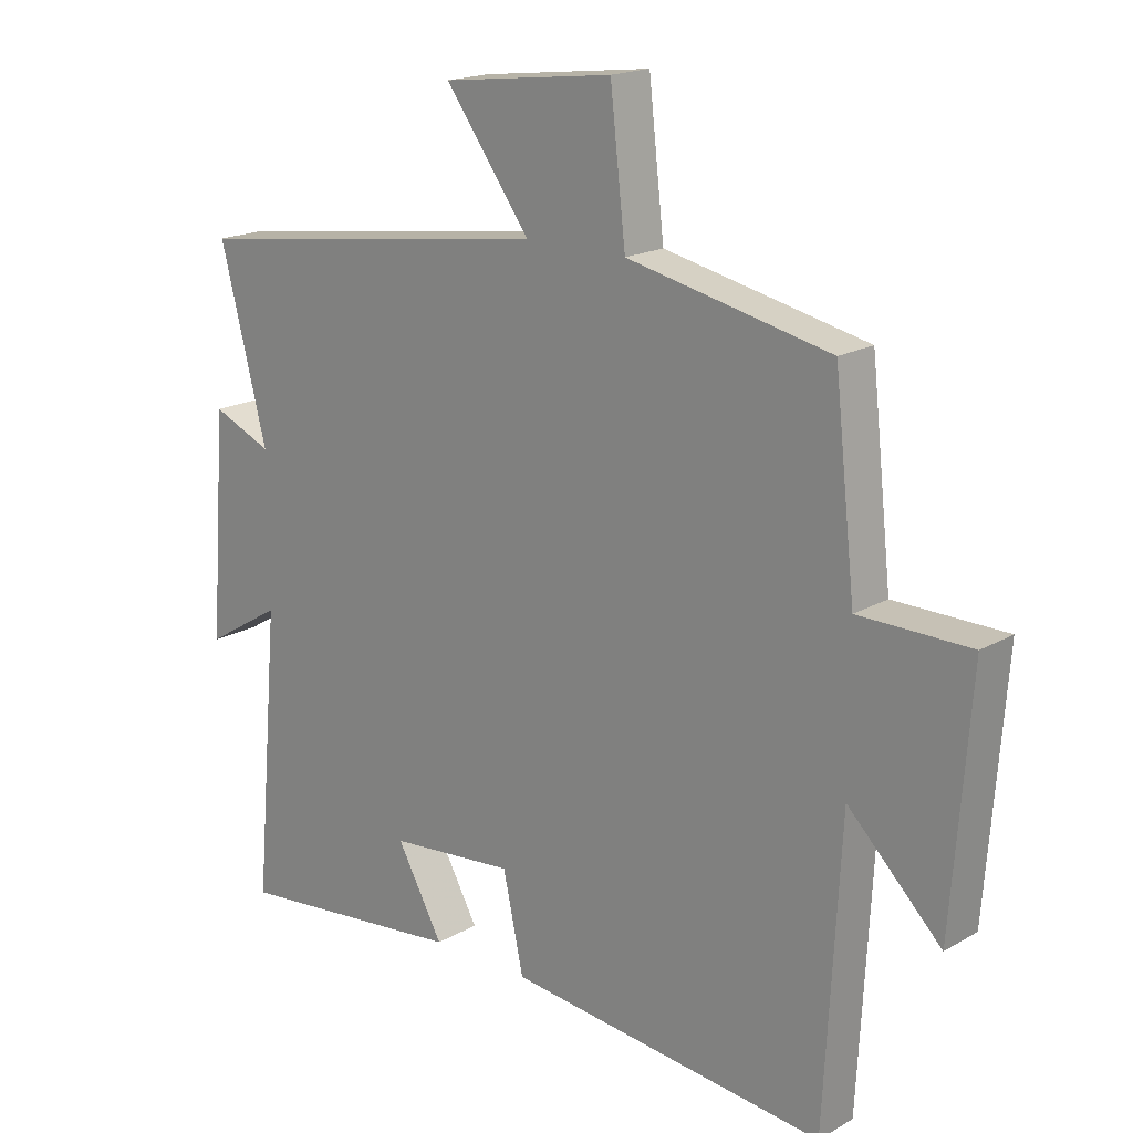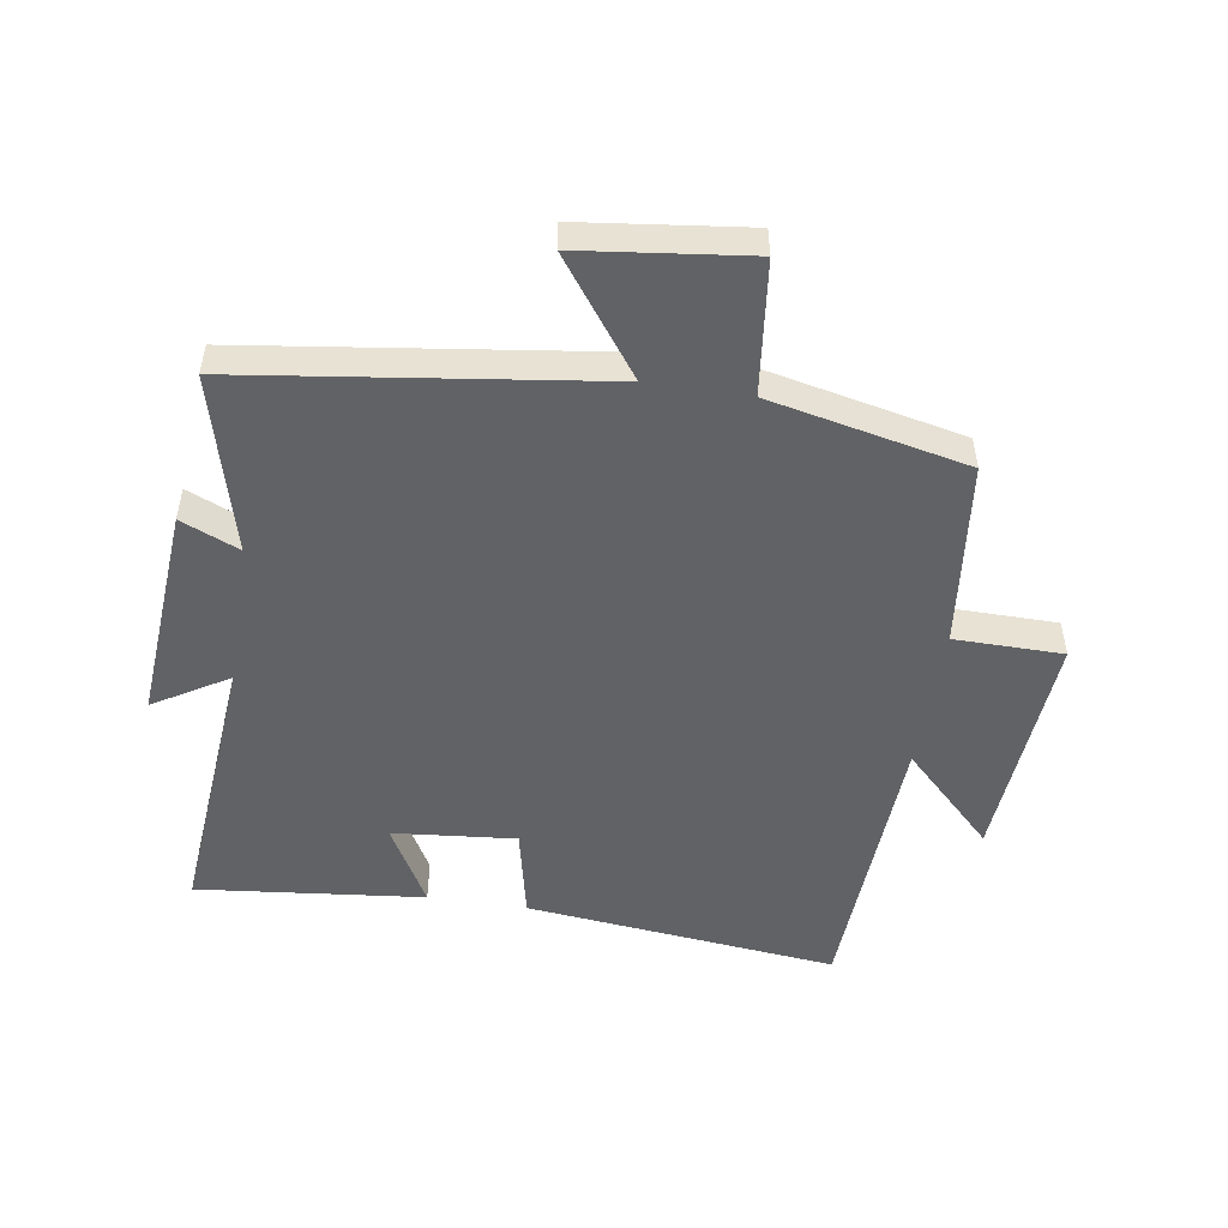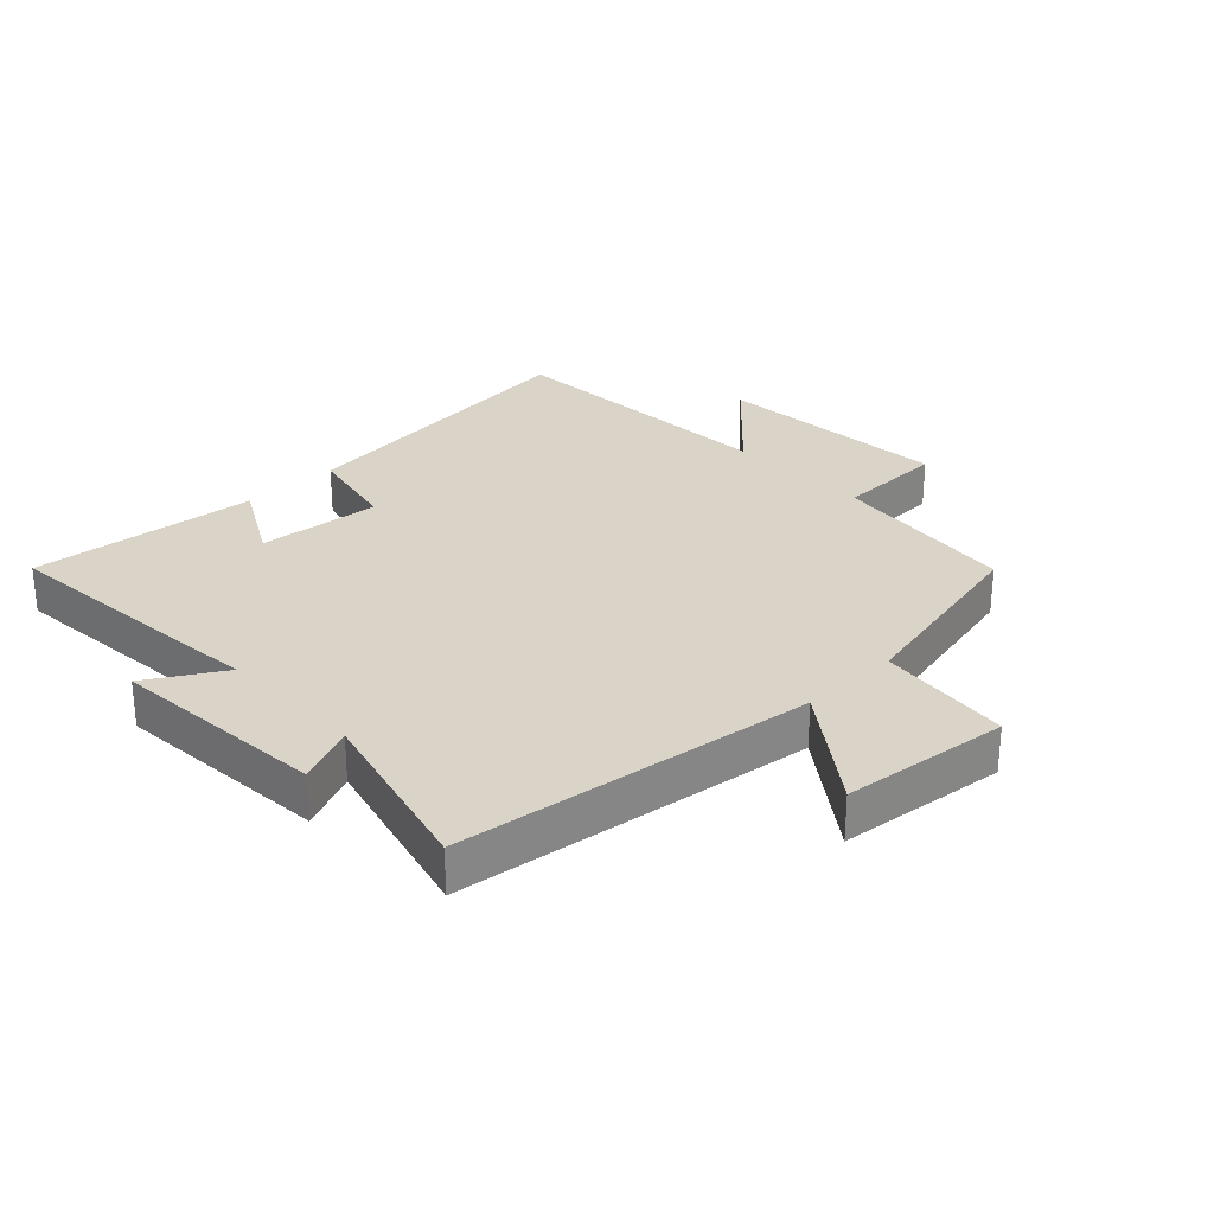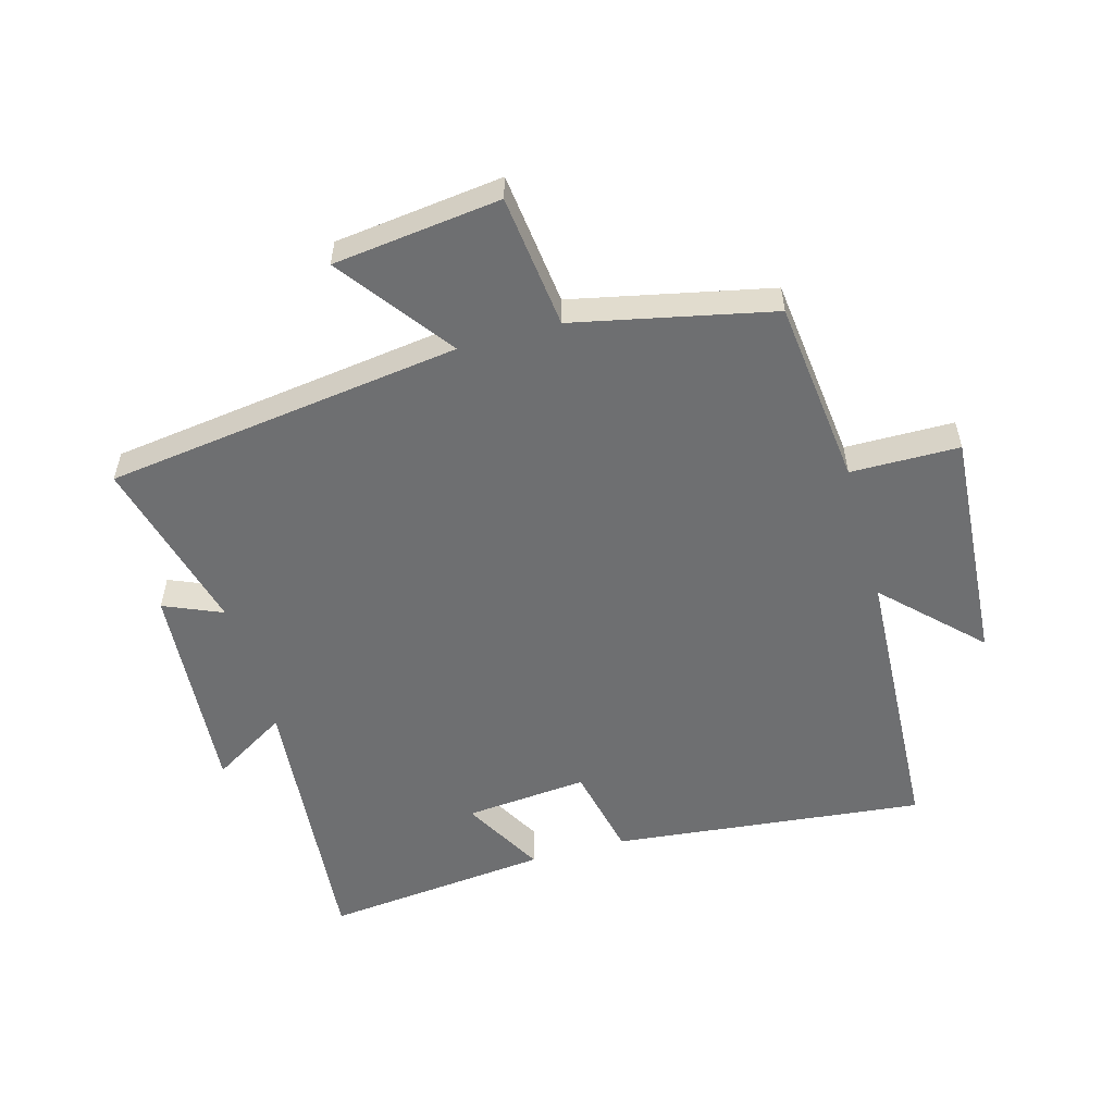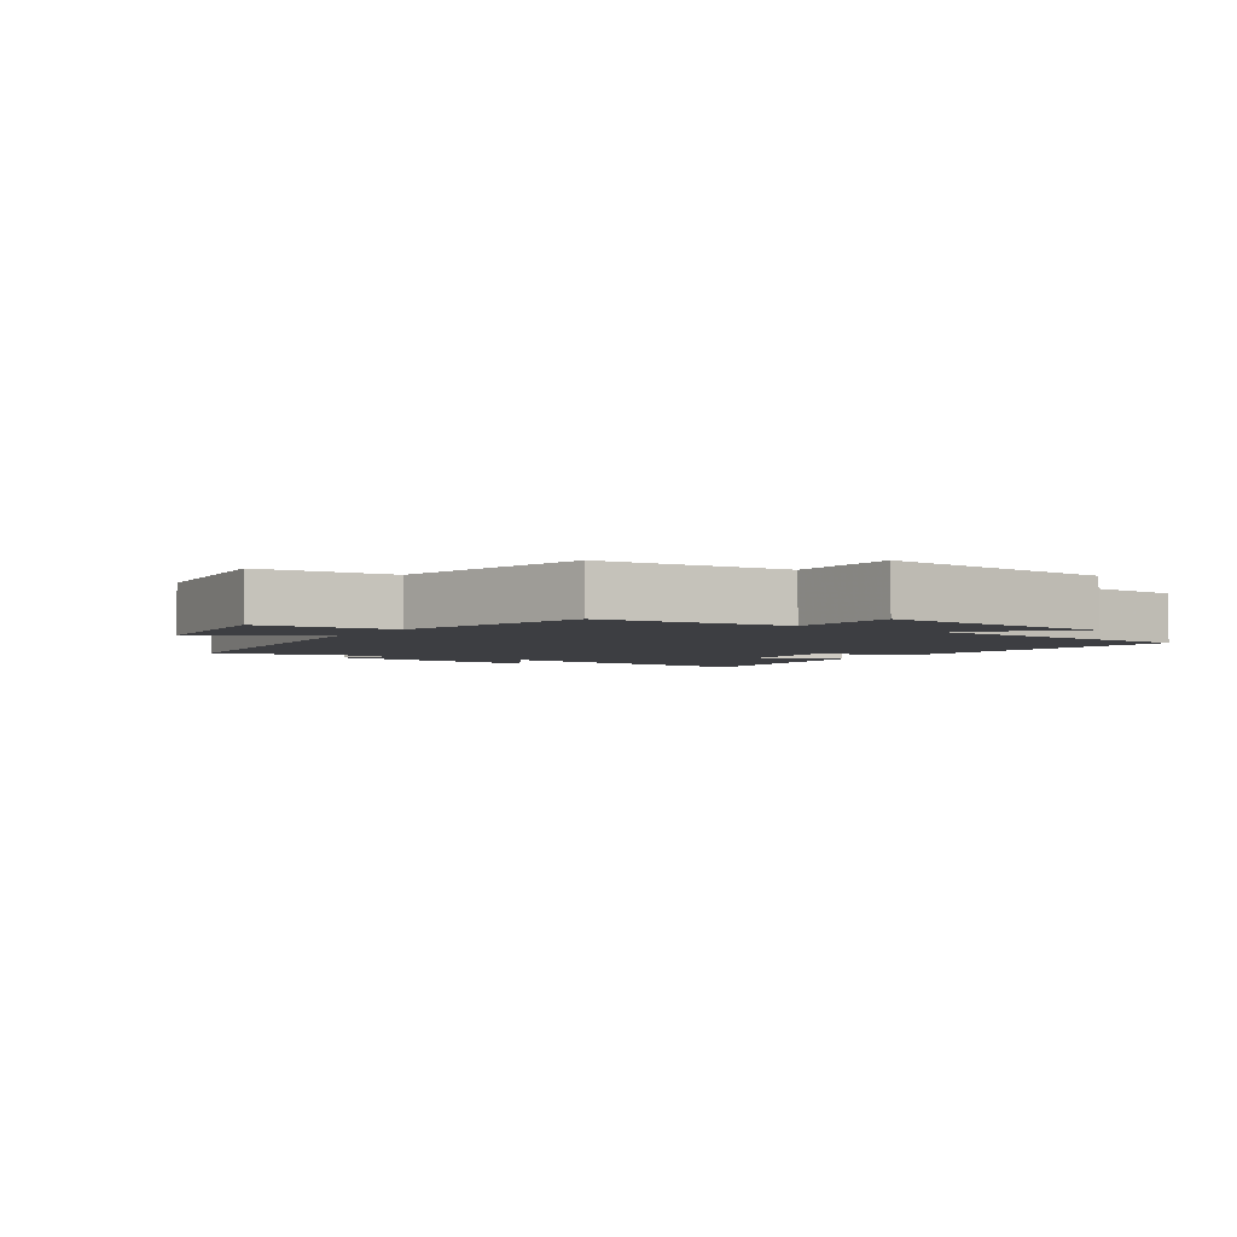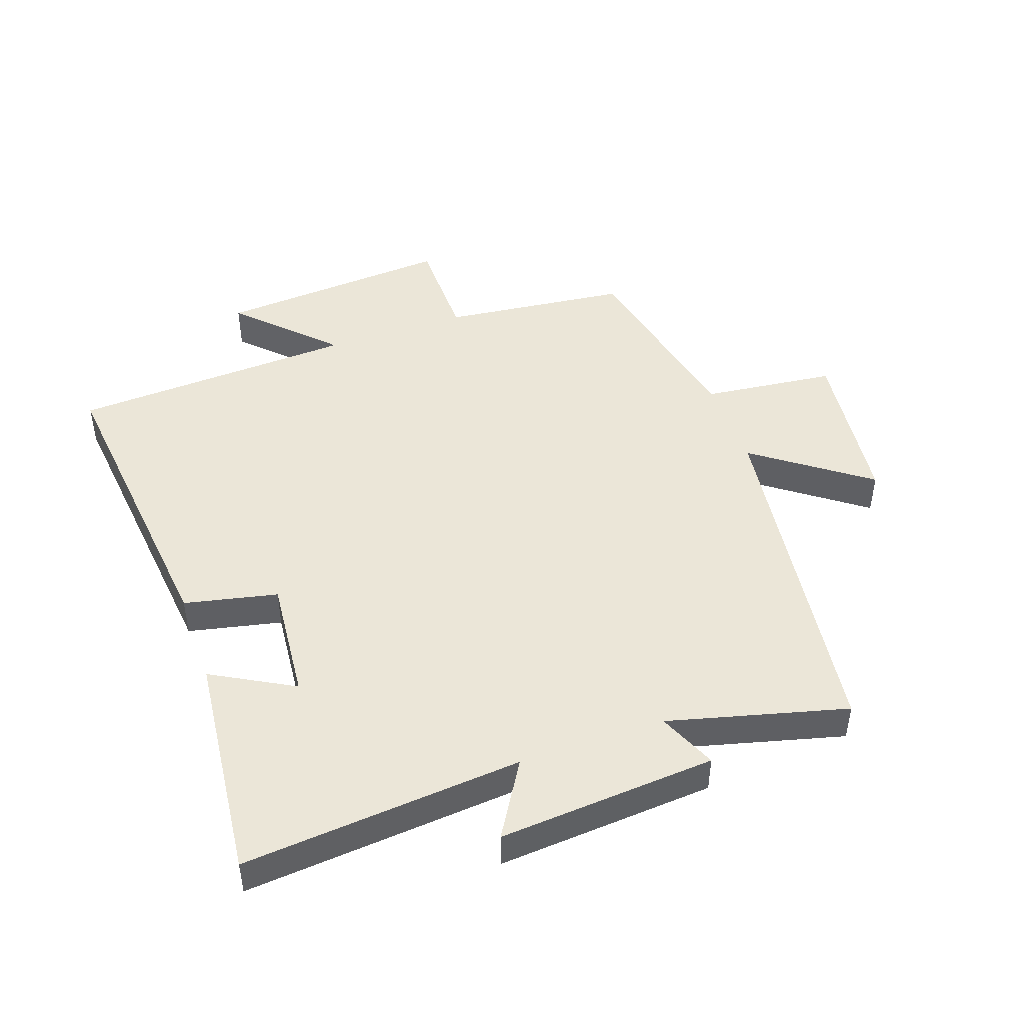
<metadata>
{"format":"obj","ext":"obj","renderer":"f3d","projection":"perspective","resolution":1024,"background":"white","views":[{"elev":18.2,"azim":42.2,"up":"+Z"},{"elev":-50.6,"azim":-8.8,"up":"+Y"},{"elev":28.6,"azim":-43.8,"up":"+Y"},{"elev":-54.6,"azim":15.7,"up":"+Y"},{"elev":-3.5,"azim":55.3,"up":"+Y"},{"elev":46.4,"azim":-109.3,"up":"+Y"}]}
</metadata>
<code>
v -0.539 0.07 -0.538
v -0.5 0.07 -0.093
v -0.619 0.07 -0.165
v -0.593 0.07 0.181
v -0.5 0.07 0.141
v -0.573 0.07 0.424
v -0.006 0.07 0.5
v -0.138 0.07 0.68
v 0.128 0.07 0.712
v 0.152 0.07 0.5
v 0.467 0.07 0.432
v 0.5 0.07 0.135
v 0.673 0.07 0.133
v 0.645 0.07 -0.243
v 0.5 0.07 -0.099
v 0.476 0.07 -0.554
v -0.021 0.07 -0.5
v -0.053 0.07 -0.352
v -0.249 0.07 -0.37
v -0.177 0.07 -0.5
v -0.539 0 -0.538
v -0.5 0 -0.093
v -0.619 0 -0.165
v -0.593 0 0.181
v -0.5 0 0.141
v -0.573 0 0.424
v -0.006 0 0.5
v -0.138 0 0.68
v 0.128 0 0.712
v 0.152 0 0.5
v 0.467 0 0.432
v 0.5 0 0.135
v 0.673 0 0.133
v 0.645 0 -0.243
v 0.5 0 -0.099
v 0.476 0 -0.554
v -0.021 0 -0.5
v -0.053 0 -0.352
v -0.249 0 -0.37
v -0.177 0 -0.5
f 19 20 1 2
f 18 19 2
f 15 16 17 18
f 15 18 2
f 12 13 14 15
f 12 15 2
f 11 12 2
f 10 11 2
f 7 8 9 10
f 5 6 7 10
f 5 10 2 3
f 3 4 5
f 22 21 40 39
f 22 39 38
f 38 37 36 35
f 22 38 35
f 35 34 33 32
f 22 35 32
f 22 32 31
f 22 31 30
f 30 29 28 27
f 30 27 26 25
f 23 22 30 25
f 25 24 23
f 1 21 22 2
f 2 22 23 3
f 3 23 24 4
f 4 24 25 5
f 5 25 26 6
f 6 26 27 7
f 7 27 28 8
f 8 28 29 9
f 9 29 30 10
f 10 30 31 11
f 11 31 32 12
f 12 32 33 13
f 13 33 34 14
f 14 34 35 15
f 15 35 36 16
f 16 36 37 17
f 17 37 38 18
f 18 38 39 19
f 19 39 40 20
f 20 40 21 1

</code>
